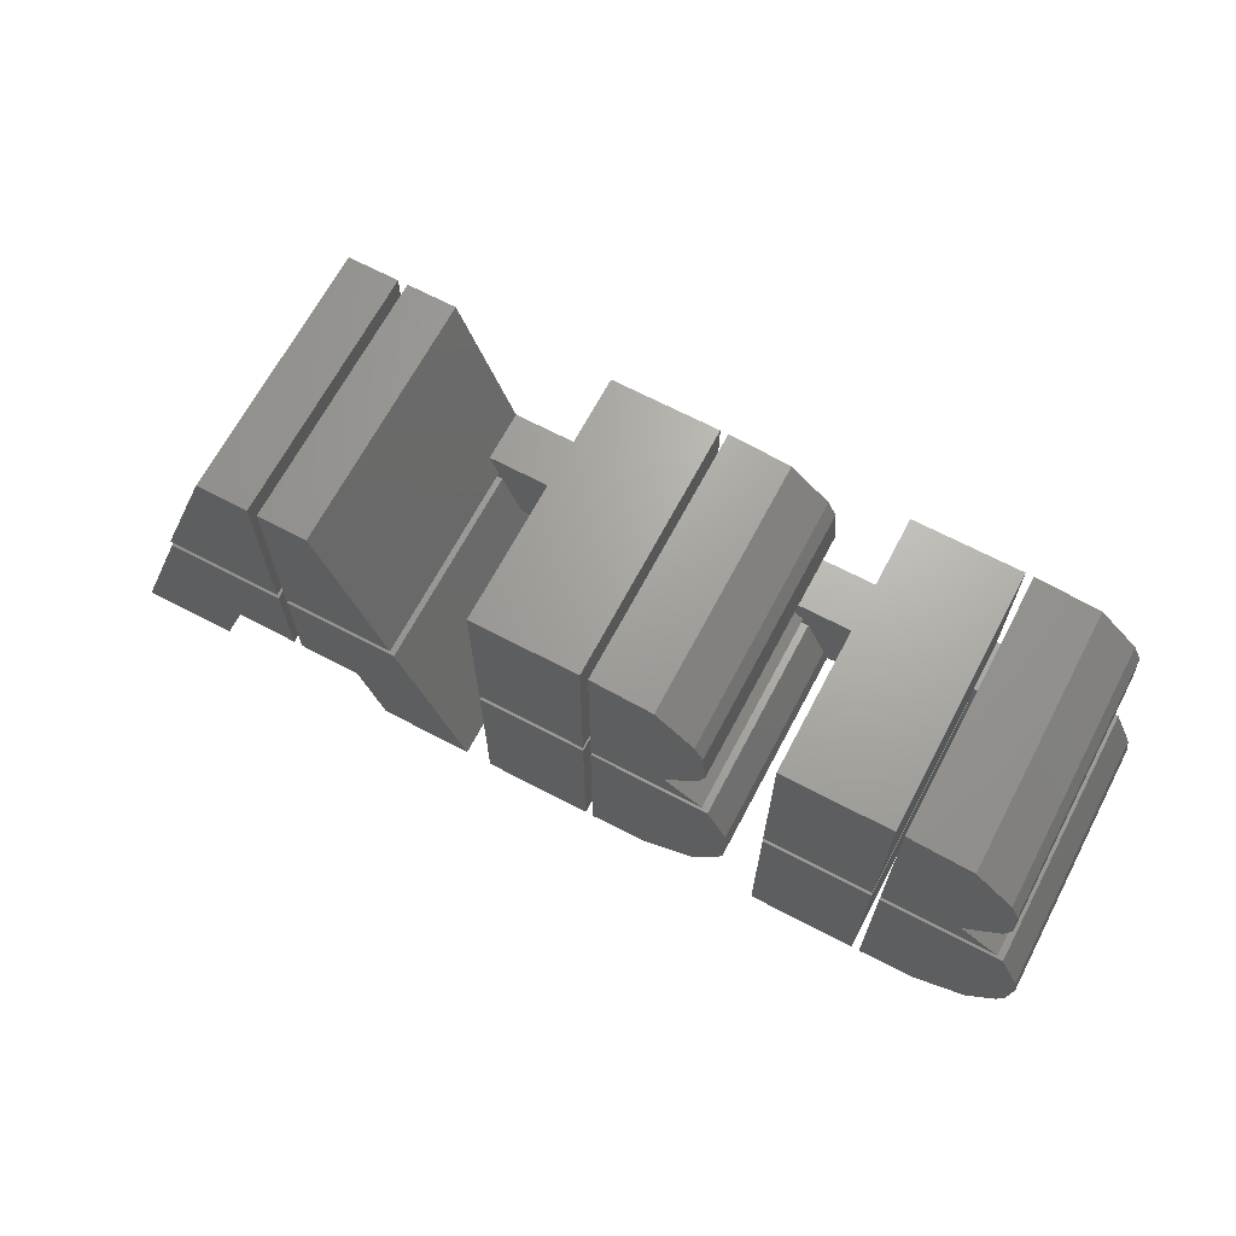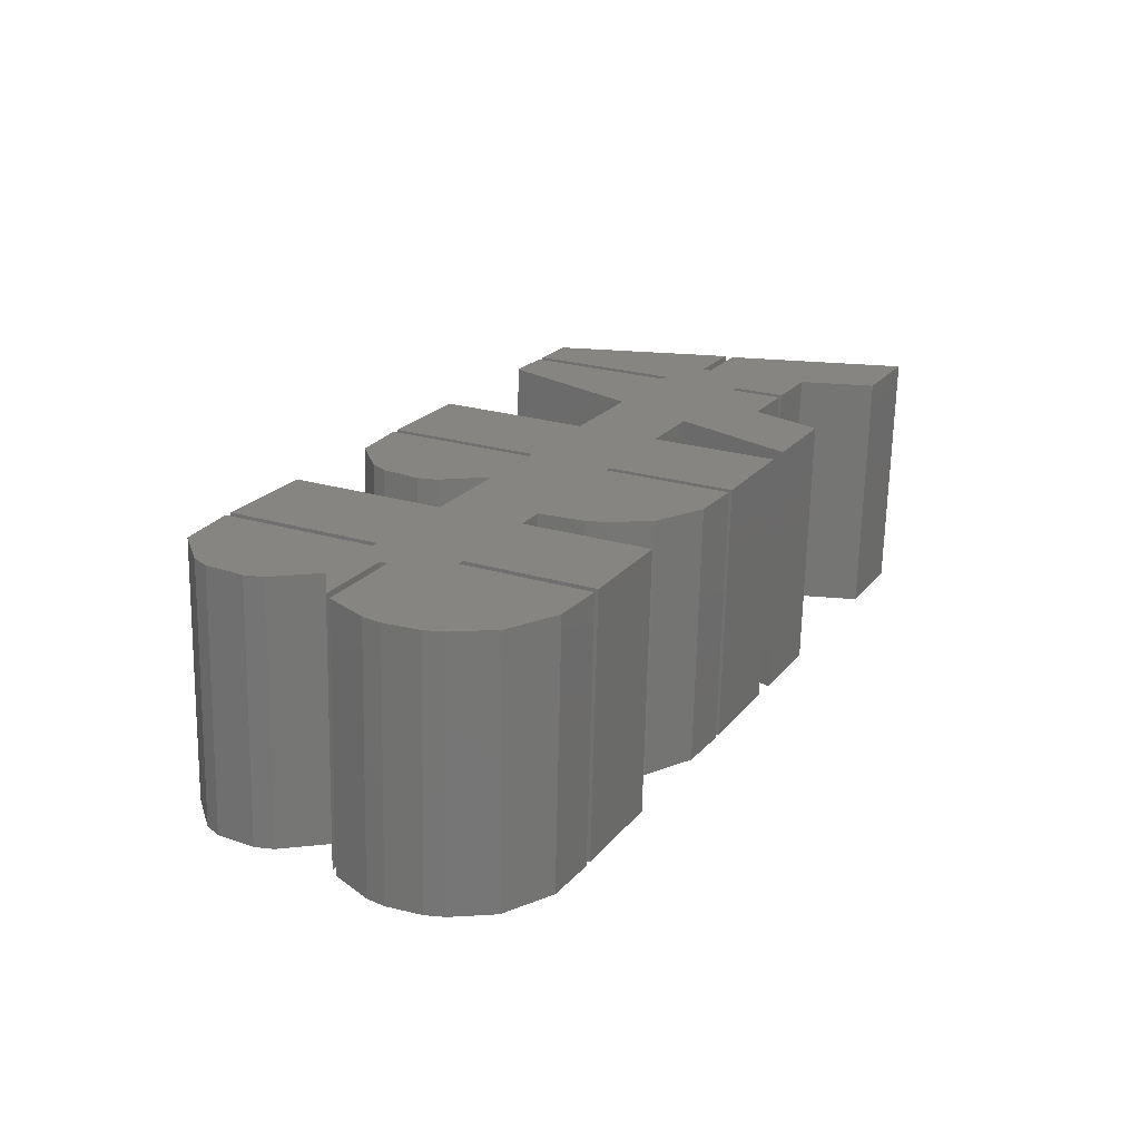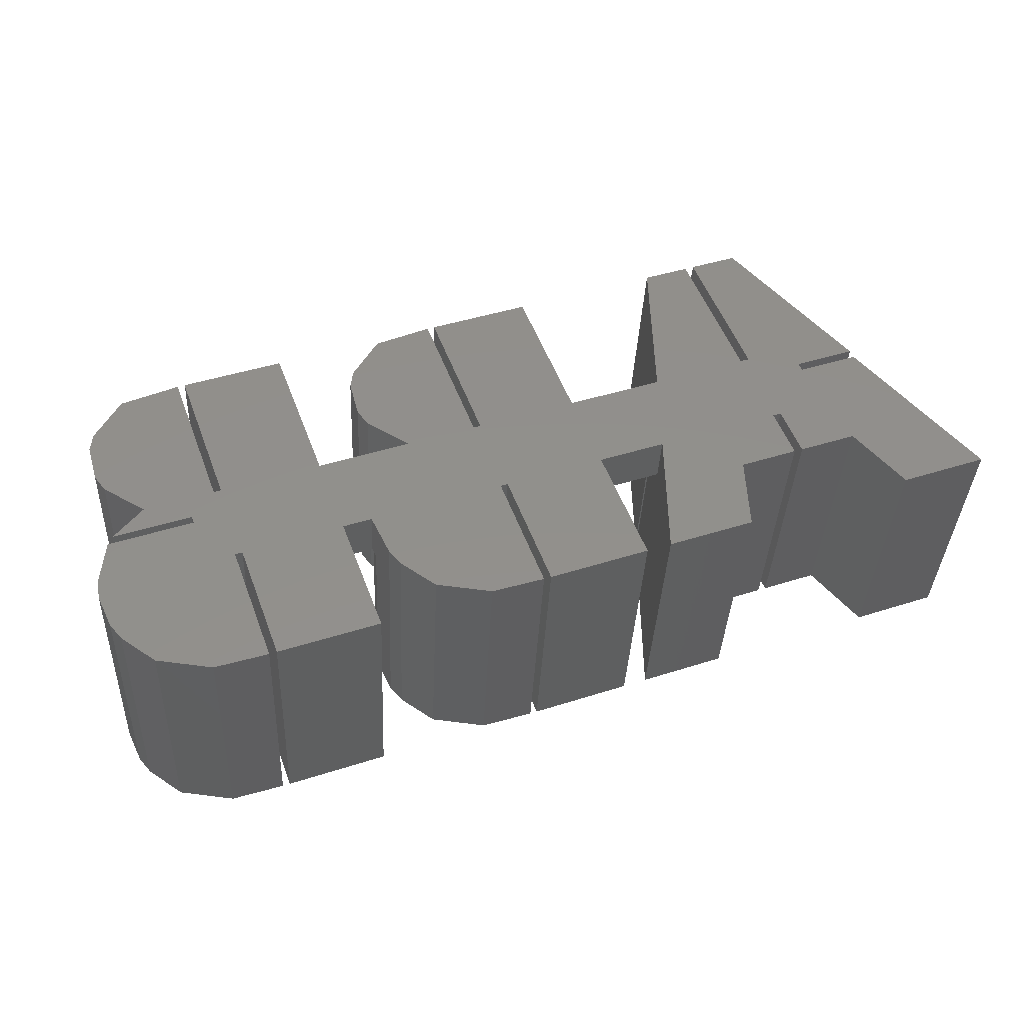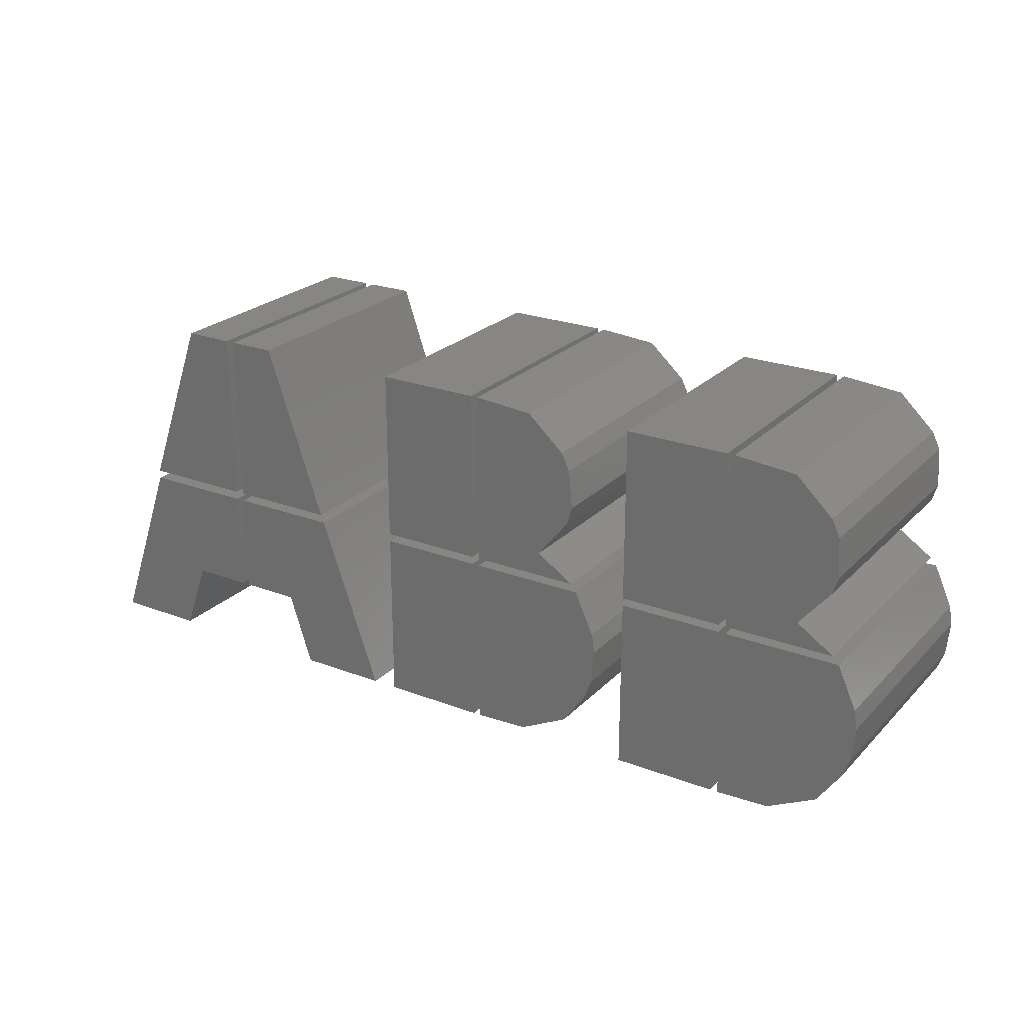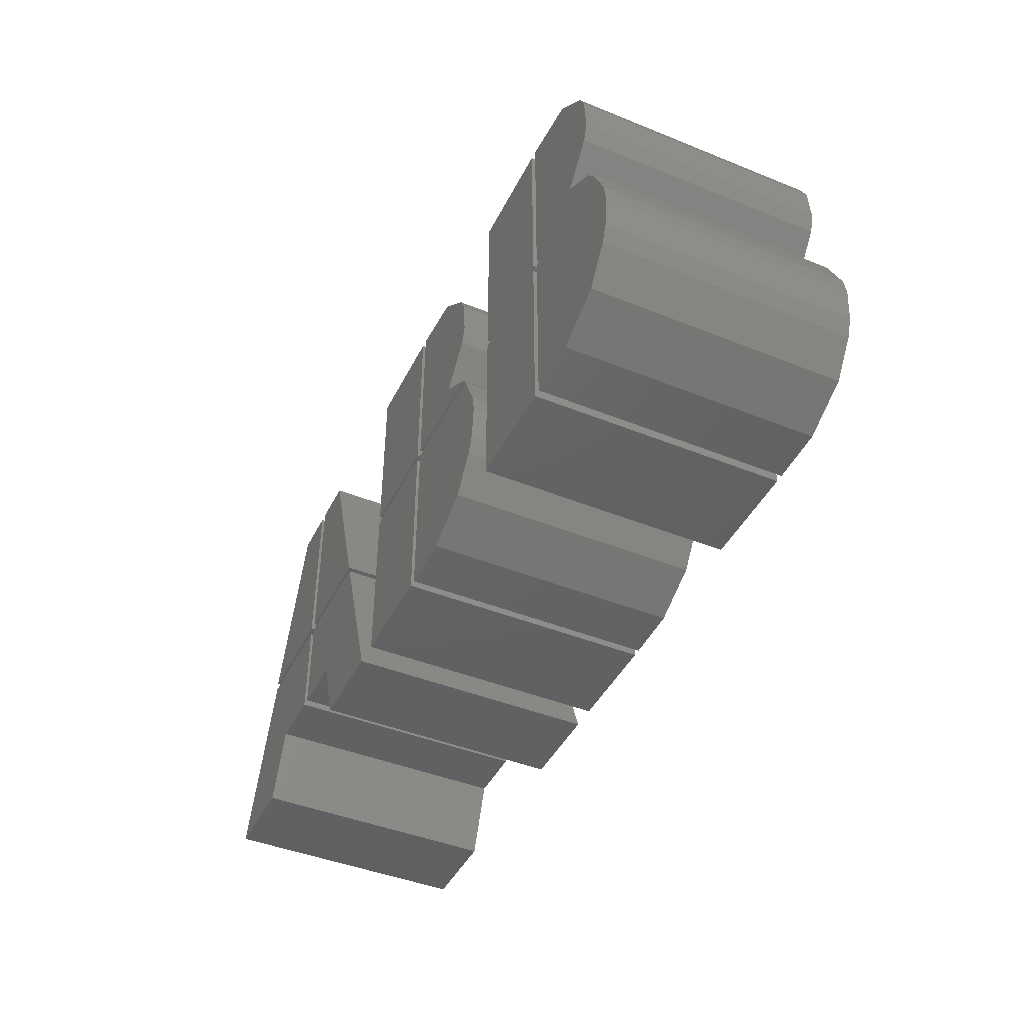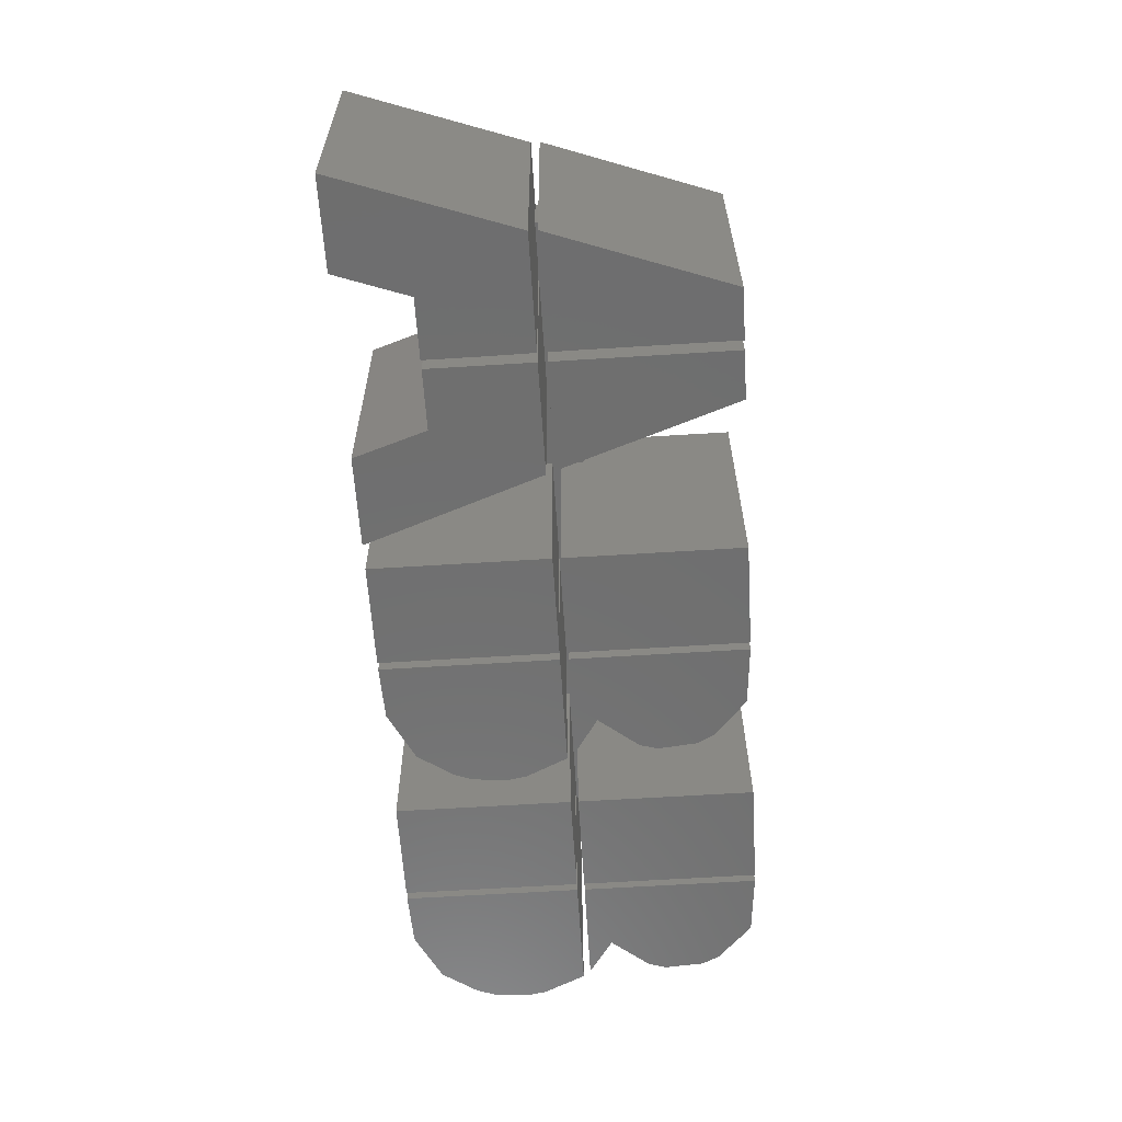
<metadata>
{"format":"stl","ext":"stl","renderer":"f3d","projection":"perspective","resolution":1024,"background":"white","views":[{"elev":67.3,"azim":30.7,"up":"+Z"},{"elev":24.0,"azim":116.8,"up":"+Y"},{"elev":52.7,"azim":159.7,"up":"+Y"},{"elev":24.0,"azim":35.2,"up":"+Z"},{"elev":-43.9,"azim":67.5,"up":"+Z"},{"elev":-63.7,"azim":-86.4,"up":"+Y"}]}
</metadata>
<code>
# stl→obj: 197 verts, 390 faces
v 561.7 -32.79 1455
v 562.7 -52.77 1455
v 563.6 -32.7 1451
v 564.6 -52.67 1451
v 568 -52.5 1455
v 568 -52.5 1437
v 578.4 -51.99 1455
v 578.4 -51.99 1437
v 577.4 -32.01 1455
v 567 -32.53 1455
v 577.4 -32.01 1450
v 577.1 -27.02 1450
v 578.1 -31.97 1450
v 577.9 -26.98 1450
v 592.6 -51.28 1451
v 590.7 -51.38 1455
v 592.9 -51.27 1449
v 582 -51.81 1455
v 592.6 -51.28 1445
v 591.9 -51.31 1444
v 589.5 -51.44 1440
v 584.5 -51.68 1438
v 579.1 -51.95 1437
v 579.1 -51.95 1455
v 581 -31.83 1455
v 578.1 -31.97 1455
v 580.8 -26.84 1455
v 581 -31.83 1456
v 580.8 -26.84 1456
v 585.3 -51.64 1473
v 579.1 -51.95 1473
v 589 -51.46 1469
v 579.1 -51.95 1456
v 589.8 -51.42 1468
v 589.4 -51.44 1462
v 590 -51.41 1464
v 582 -51.81 1456
v 590 -51.41 1456
v 586.3 -51.59 1458
v 578.1 -31.97 1456
v 578.1 -31.97 1458
v 577.9 -26.98 1458
v 577.4 -32.01 1458
v 577.1 -27.02 1458
v 578.4 -51.99 1456
v 578.4 -51.99 1473
v 568 -52.5 1456
v 568 -52.5 1473
v 567 -32.53 1456
v 577.4 -32.01 1456
v 562.1 -52.8 1456
v 561.1 -32.82 1456
v 558.4 -52.98 1458
v 557.4 -33.01 1458
v 557.1 -53.04 1473
v 551.2 -53.34 1473
v 560.9 -52.86 1470
v 551.2 -53.34 1456
v 561.7 -52.82 1468
v 561.6 -52.82 1462
v 562.1 -52.8 1464
v 550.2 -33.36 1456
v 550.2 -33.36 1458
v 549.9 -28.37 1458
v 549.4 -33.4 1458
v 549.2 -28.41 1458
v 550.4 -53.38 1456
v 550.4 -53.38 1473
v 540 -53.89 1456
v 540 -53.89 1473
v 539 -33.92 1456
v 549.4 -33.4 1456
v 524.9 -54.65 1473
v 520.1 -54.88 1473
v 530.9 -54.35 1456
v 520.1 -54.88 1456
v 519.1 -34.91 1456
v 529.9 -34.37 1456
v 519.1 -34.91 1458
v 518.9 -29.91 1458
v 518.2 -34.95 1458
v 517.9 -29.96 1458
v 519.2 -54.93 1456
v 518.2 -34.95 1456
v 519.2 -54.93 1458
v 519.2 -54.93 1473
v 514.2 -55.18 1473
v 507.9 -55.49 1456
v 514.2 -55.18 1456
v 513.2 -35.2 1456
v 513 -30.21 1456
v 513.2 -35.2 1455
v 513 -30.21 1455
v 519.2 -54.93 1455
v 518.2 -34.95 1455
v 514.2 -55.18 1455
v 501.7 -55.8 1437
v 510.7 -55.35 1437
v 507.9 -55.49 1455
v 513.3 -55.22 1445
v 519.3 -54.93 1450
v 519.3 -54.93 1445
v 518.3 -34.95 1450
v 518 -29.96 1450
v 519.1 -34.91 1450
v 518.9 -29.91 1450
v 528.5 -54.47 1437
v 537.5 -54.02 1437
v 526.1 -54.58 1445
v 531.2 -54.33 1455
v 520.1 -54.88 1445
v 520.1 -54.88 1455
v 530.3 -34.35 1455
v 519.1 -34.91 1455
v 540 -53.89 1437
v 550.4 -53.38 1437
v 540 -53.89 1455
v 550.4 -53.38 1455
v 549.4 -33.4 1455
v 539 -33.92 1455
v 549.4 -33.4 1450
v 549.2 -28.41 1450
v 550.2 -33.36 1450
v 549.9 -28.37 1450
v 564 -32.68 1450
v 567 -32.53 1450
v 529.1 -34.41 1458
v 539 -33.92 1450
v 550.2 -33.36 1455
v 567 -32.53 1458
v 563.9 -32.68 1449
v 532.1 -34.26 1450
v 539 -33.92 1458
v 551.2 -53.34 1455
v 564.9 -52.66 1449
v 564.6 -52.67 1445
v 563.9 -52.7 1444
v 561.5 -52.83 1440
v 556.5 -53.07 1438
v 551.2 -53.34 1437
v 563.8 -27.68 1450
v 566.7 -27.53 1450
v 566.7 -27.53 1437
v 577.1 -27.02 1437
v 577.9 -26.98 1437
v 583.3 -26.71 1438
v 588.2 -26.47 1440
v 590.7 -26.35 1444
v 591.3 -26.31 1445
v 591.6 -26.3 1449
v 591.3 -26.31 1451
v 589.4 -26.41 1455
v 588.8 -26.44 1456
v 585.1 -26.62 1458
v 588.2 -26.47 1462
v 588.8 -26.44 1464
v 588.5 -26.45 1468
v 587.7 -26.49 1469
v 584 -26.67 1473
v 577.9 -26.98 1473
v 577.1 -27.02 1473
v 566.7 -27.53 1473
v 566.7 -27.53 1458
v 557.1 -28.01 1458
v 560.3 -27.85 1462
v 560.8 -27.83 1464
v 560.5 -27.85 1468
v 559.6 -27.89 1470
v 555.9 -28.07 1473
v 549.9 -28.37 1473
v 549.2 -28.41 1473
v 538.8 -28.92 1473
v 538.8 -28.92 1458
v 528.9 -29.42 1458
v 523.7 -29.68 1473
v 518.9 -29.91 1473
v 517.9 -29.96 1473
v 513 -30.21 1473
v 506.6 -30.52 1456
v 506.6 -30.52 1455
v 500.4 -30.83 1437
v 509.5 -30.38 1437
v 512 -30.25 1445
v 518 -29.96 1445
v 518.9 -29.91 1445
v 524.9 -29.62 1445
v 527.2 -29.5 1437
v 536.2 -29.05 1437
v 531.8 -29.27 1450
v 538.8 -28.92 1450
v 538.8 -28.92 1437
v 549.2 -28.41 1437
v 549.9 -28.37 1437
v 555.3 -28.1 1438
v 560.3 -27.86 1440
v 562.7 -27.74 1444
v 563.4 -27.7 1445
f 1 2 3
f 3 2 4
f 5 6 7
f 7 6 8
f 7 9 5
f 5 9 10
f 11 12 13
f 13 12 14
f 15 16 17
f 17 16 18
f 17 18 19
f 19 18 20
f 21 20 22
f 22 20 18
f 22 18 23
f 23 18 24
f 18 25 24
f 24 25 26
f 25 27 28
f 28 27 29
f 30 31 32
f 32 31 33
f 32 33 34
f 34 33 35
f 34 35 36
f 37 38 33
f 33 38 39
f 33 39 35
f 33 40 37
f 37 40 28
f 41 42 43
f 43 42 44
f 45 46 47
f 47 46 48
f 47 49 45
f 45 49 50
f 51 52 53
f 53 52 54
f 55 56 57
f 57 56 58
f 57 58 59
f 59 58 60
f 59 60 61
f 51 53 58
f 58 53 60
f 58 62 51
f 51 62 52
f 63 64 65
f 65 64 66
f 67 68 69
f 69 68 70
f 69 71 67
f 67 71 72
f 73 74 75
f 75 74 76
f 76 77 75
f 75 77 78
f 79 80 81
f 81 80 82
f 83 84 85
f 85 84 81
f 86 87 85
f 85 87 88
f 85 88 89
f 89 83 85
f 89 90 83
f 83 90 84
f 90 91 92
f 92 91 93
f 94 95 96
f 96 95 92
f 97 98 99
f 99 98 100
f 99 100 96
f 96 100 101
f 96 101 94
f 100 102 101
f 101 103 94
f 94 103 95
f 103 104 105
f 105 104 106
f 107 108 109
f 109 108 110
f 109 110 111
f 111 110 112
f 110 113 112
f 112 113 114
f 115 116 117
f 117 116 118
f 118 119 117
f 117 119 120
f 121 122 123
f 123 122 124
f 125 126 3
f 3 126 10
f 3 10 1
f 1 10 52
f 1 52 62
f 72 71 120
f 120 71 127
f 120 127 128
f 128 127 78
f 128 78 113
f 113 78 77
f 113 77 114
f 114 77 84
f 114 84 95
f 95 84 90
f 95 90 92
f 121 123 119
f 119 123 129
f 119 129 72
f 72 129 62
f 72 62 65
f 65 62 63
f 130 54 49
f 49 54 52
f 49 52 10
f 103 105 95
f 95 105 114
f 79 81 77
f 77 81 84
f 25 40 26
f 26 40 50
f 26 50 9
f 9 50 49
f 9 49 10
f 11 13 9
f 9 13 26
f 41 43 40
f 40 43 50
f 129 1 62
f 120 119 72
f 3 131 125
f 113 132 128
f 71 133 127
f 25 28 40
f 2 1 134
f 134 1 129
f 3 4 131
f 131 4 135
f 4 2 135
f 135 2 134
f 135 134 136
f 136 134 137
f 138 137 139
f 139 137 134
f 139 134 140
f 125 141 126
f 126 141 142
f 142 143 126
f 126 143 6
f 126 6 10
f 10 6 5
f 6 143 8
f 8 143 144
f 9 7 11
f 11 7 8
f 11 8 12
f 12 8 144
f 14 145 13
f 13 145 23
f 13 23 26
f 26 23 24
f 23 145 22
f 22 145 146
f 22 146 21
f 21 146 147
f 21 147 20
f 20 147 148
f 149 19 148
f 148 19 20
f 150 17 149
f 149 17 19
f 151 15 150
f 150 15 17
f 152 16 151
f 151 16 15
f 18 16 25
f 25 16 152
f 25 152 27
f 29 153 28
f 28 153 38
f 28 38 37
f 38 153 39
f 39 153 154
f 39 154 35
f 35 154 155
f 156 36 155
f 155 36 35
f 157 34 156
f 156 34 36
f 158 32 157
f 157 32 34
f 159 30 158
f 158 30 32
f 30 159 31
f 31 159 160
f 40 33 41
f 41 33 31
f 41 31 42
f 42 31 160
f 44 161 43
f 43 161 46
f 43 46 50
f 50 46 45
f 46 161 48
f 48 161 162
f 49 47 130
f 130 47 48
f 130 48 163
f 163 48 162
f 130 163 54
f 54 163 164
f 164 165 54
f 54 165 60
f 54 60 53
f 166 61 165
f 165 61 60
f 167 59 166
f 166 59 61
f 168 57 167
f 167 57 59
f 169 55 168
f 168 55 57
f 55 169 56
f 56 169 170
f 62 58 63
f 63 58 56
f 63 56 64
f 64 56 170
f 66 171 65
f 65 171 68
f 65 68 72
f 72 68 67
f 68 171 70
f 70 171 172
f 71 69 133
f 133 69 70
f 133 70 173
f 173 70 172
f 133 173 127
f 127 173 174
f 174 175 127
f 127 175 73
f 127 73 78
f 78 73 75
f 73 175 74
f 74 175 176
f 77 76 79
f 79 76 74
f 79 74 80
f 80 74 176
f 82 177 81
f 81 177 86
f 81 86 85
f 86 177 87
f 87 177 178
f 87 178 88
f 88 178 179
f 89 88 90
f 90 88 179
f 90 179 91
f 99 96 180
f 180 96 92
f 180 92 93
f 99 180 97
f 97 180 181
f 97 181 98
f 98 181 182
f 98 182 100
f 100 182 183
f 100 183 102
f 102 183 184
f 101 102 103
f 103 102 184
f 103 184 104
f 106 185 105
f 105 185 111
f 105 111 114
f 114 111 112
f 111 185 109
f 109 185 186
f 109 186 107
f 107 186 187
f 107 187 108
f 108 187 188
f 113 110 132
f 132 110 108
f 132 108 189
f 189 108 188
f 132 189 128
f 128 189 190
f 190 191 128
f 128 191 115
f 128 115 120
f 120 115 117
f 115 191 116
f 116 191 192
f 119 118 121
f 121 118 116
f 121 116 122
f 122 116 192
f 124 193 123
f 123 193 140
f 123 140 129
f 129 140 134
f 140 193 139
f 139 193 194
f 139 194 138
f 138 194 195
f 138 195 137
f 137 195 196
f 197 136 196
f 196 136 137
f 135 136 131
f 131 136 197
f 131 197 125
f 125 197 141
f 144 143 12
f 12 143 142
f 12 142 29
f 29 142 141
f 29 141 124
f 124 141 197
f 124 197 196
f 193 124 194
f 194 124 196
f 194 196 195
f 150 149 27
f 27 149 14
f 27 14 29
f 29 14 12
f 191 190 122
f 122 190 154
f 122 154 124
f 124 154 29
f 162 161 163
f 163 161 44
f 163 44 190
f 190 44 42
f 190 42 154
f 154 42 156
f 154 156 155
f 175 174 80
f 80 174 189
f 80 189 106
f 106 189 186
f 106 186 185
f 188 187 189
f 189 187 186
f 163 190 164
f 164 190 64
f 164 64 165
f 165 64 167
f 165 167 166
f 171 66 173
f 173 66 190
f 173 190 174
f 174 190 189
f 147 146 148
f 148 146 14
f 148 14 149
f 151 150 152
f 152 150 27
f 160 158 42
f 42 158 157
f 42 157 156
f 182 181 183
f 183 181 180
f 183 180 104
f 104 180 93
f 104 93 91
f 178 177 91
f 91 177 82
f 91 82 104
f 104 82 106
f 170 169 64
f 64 169 168
f 64 168 167
f 154 153 29
f 160 159 158
f 80 176 175
f 104 184 183
f 82 80 106
f 190 66 64
f 146 145 14
f 91 179 178
f 173 172 171
f 122 192 191

</code>
